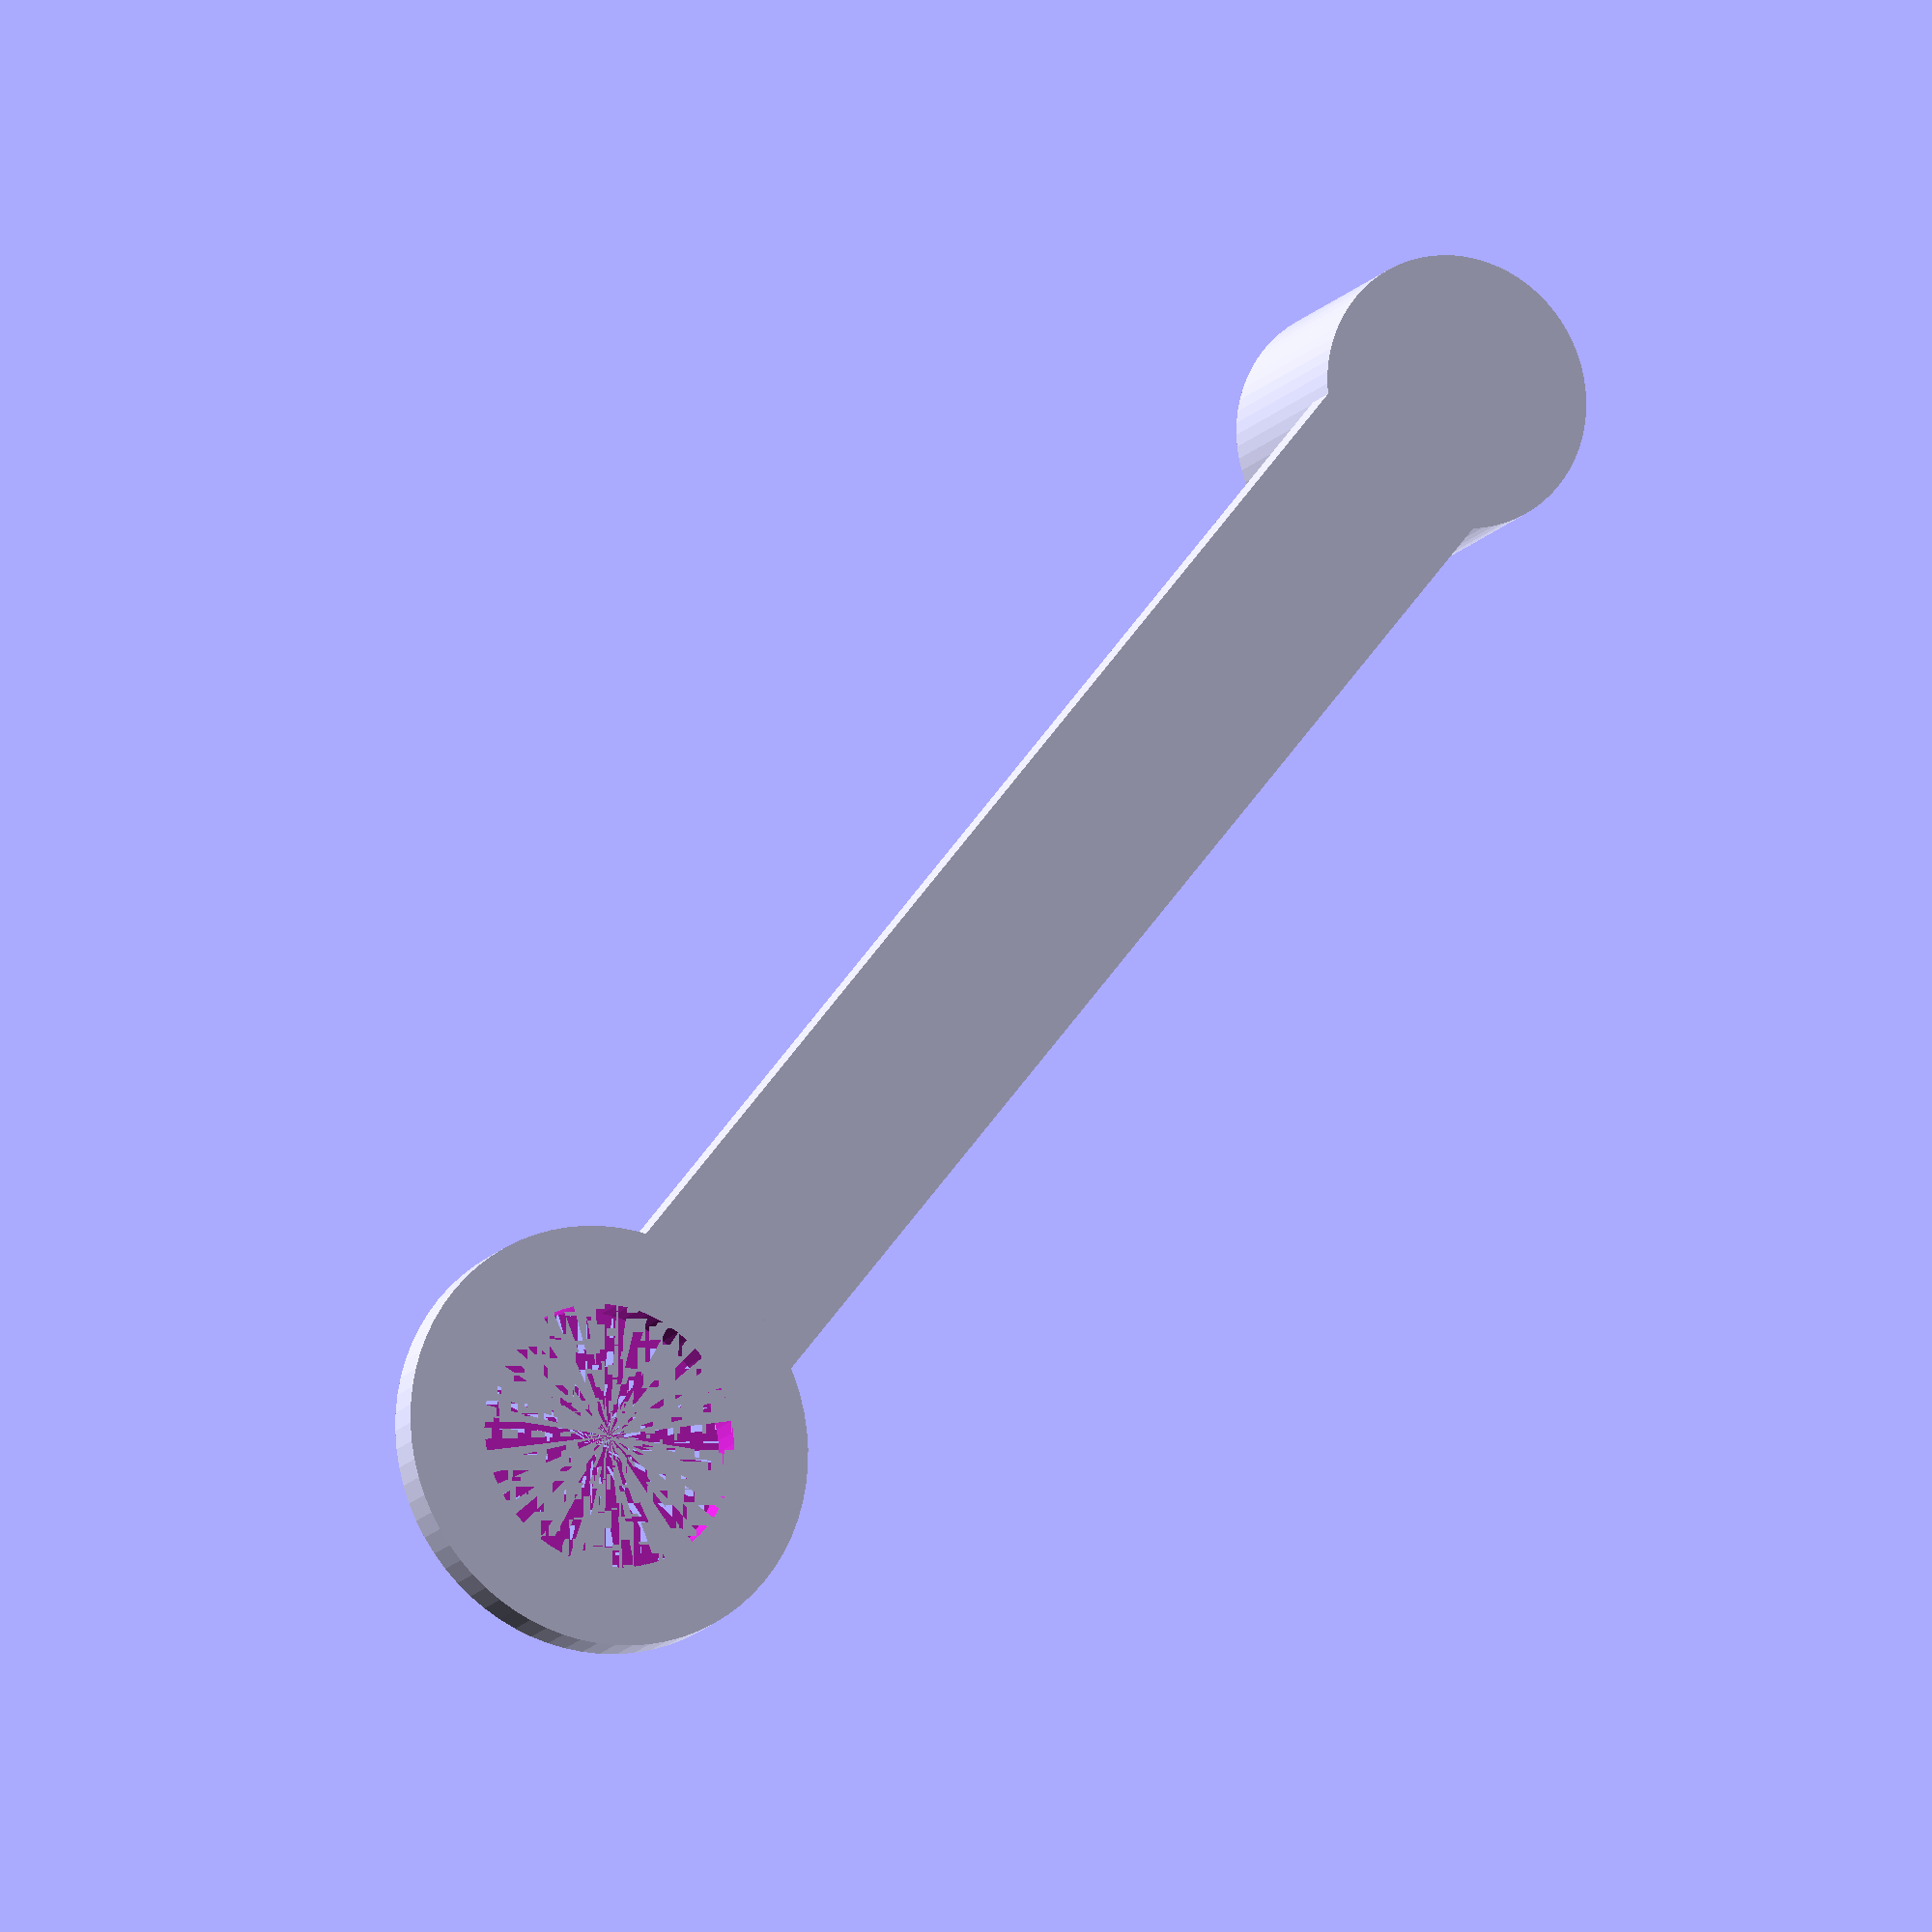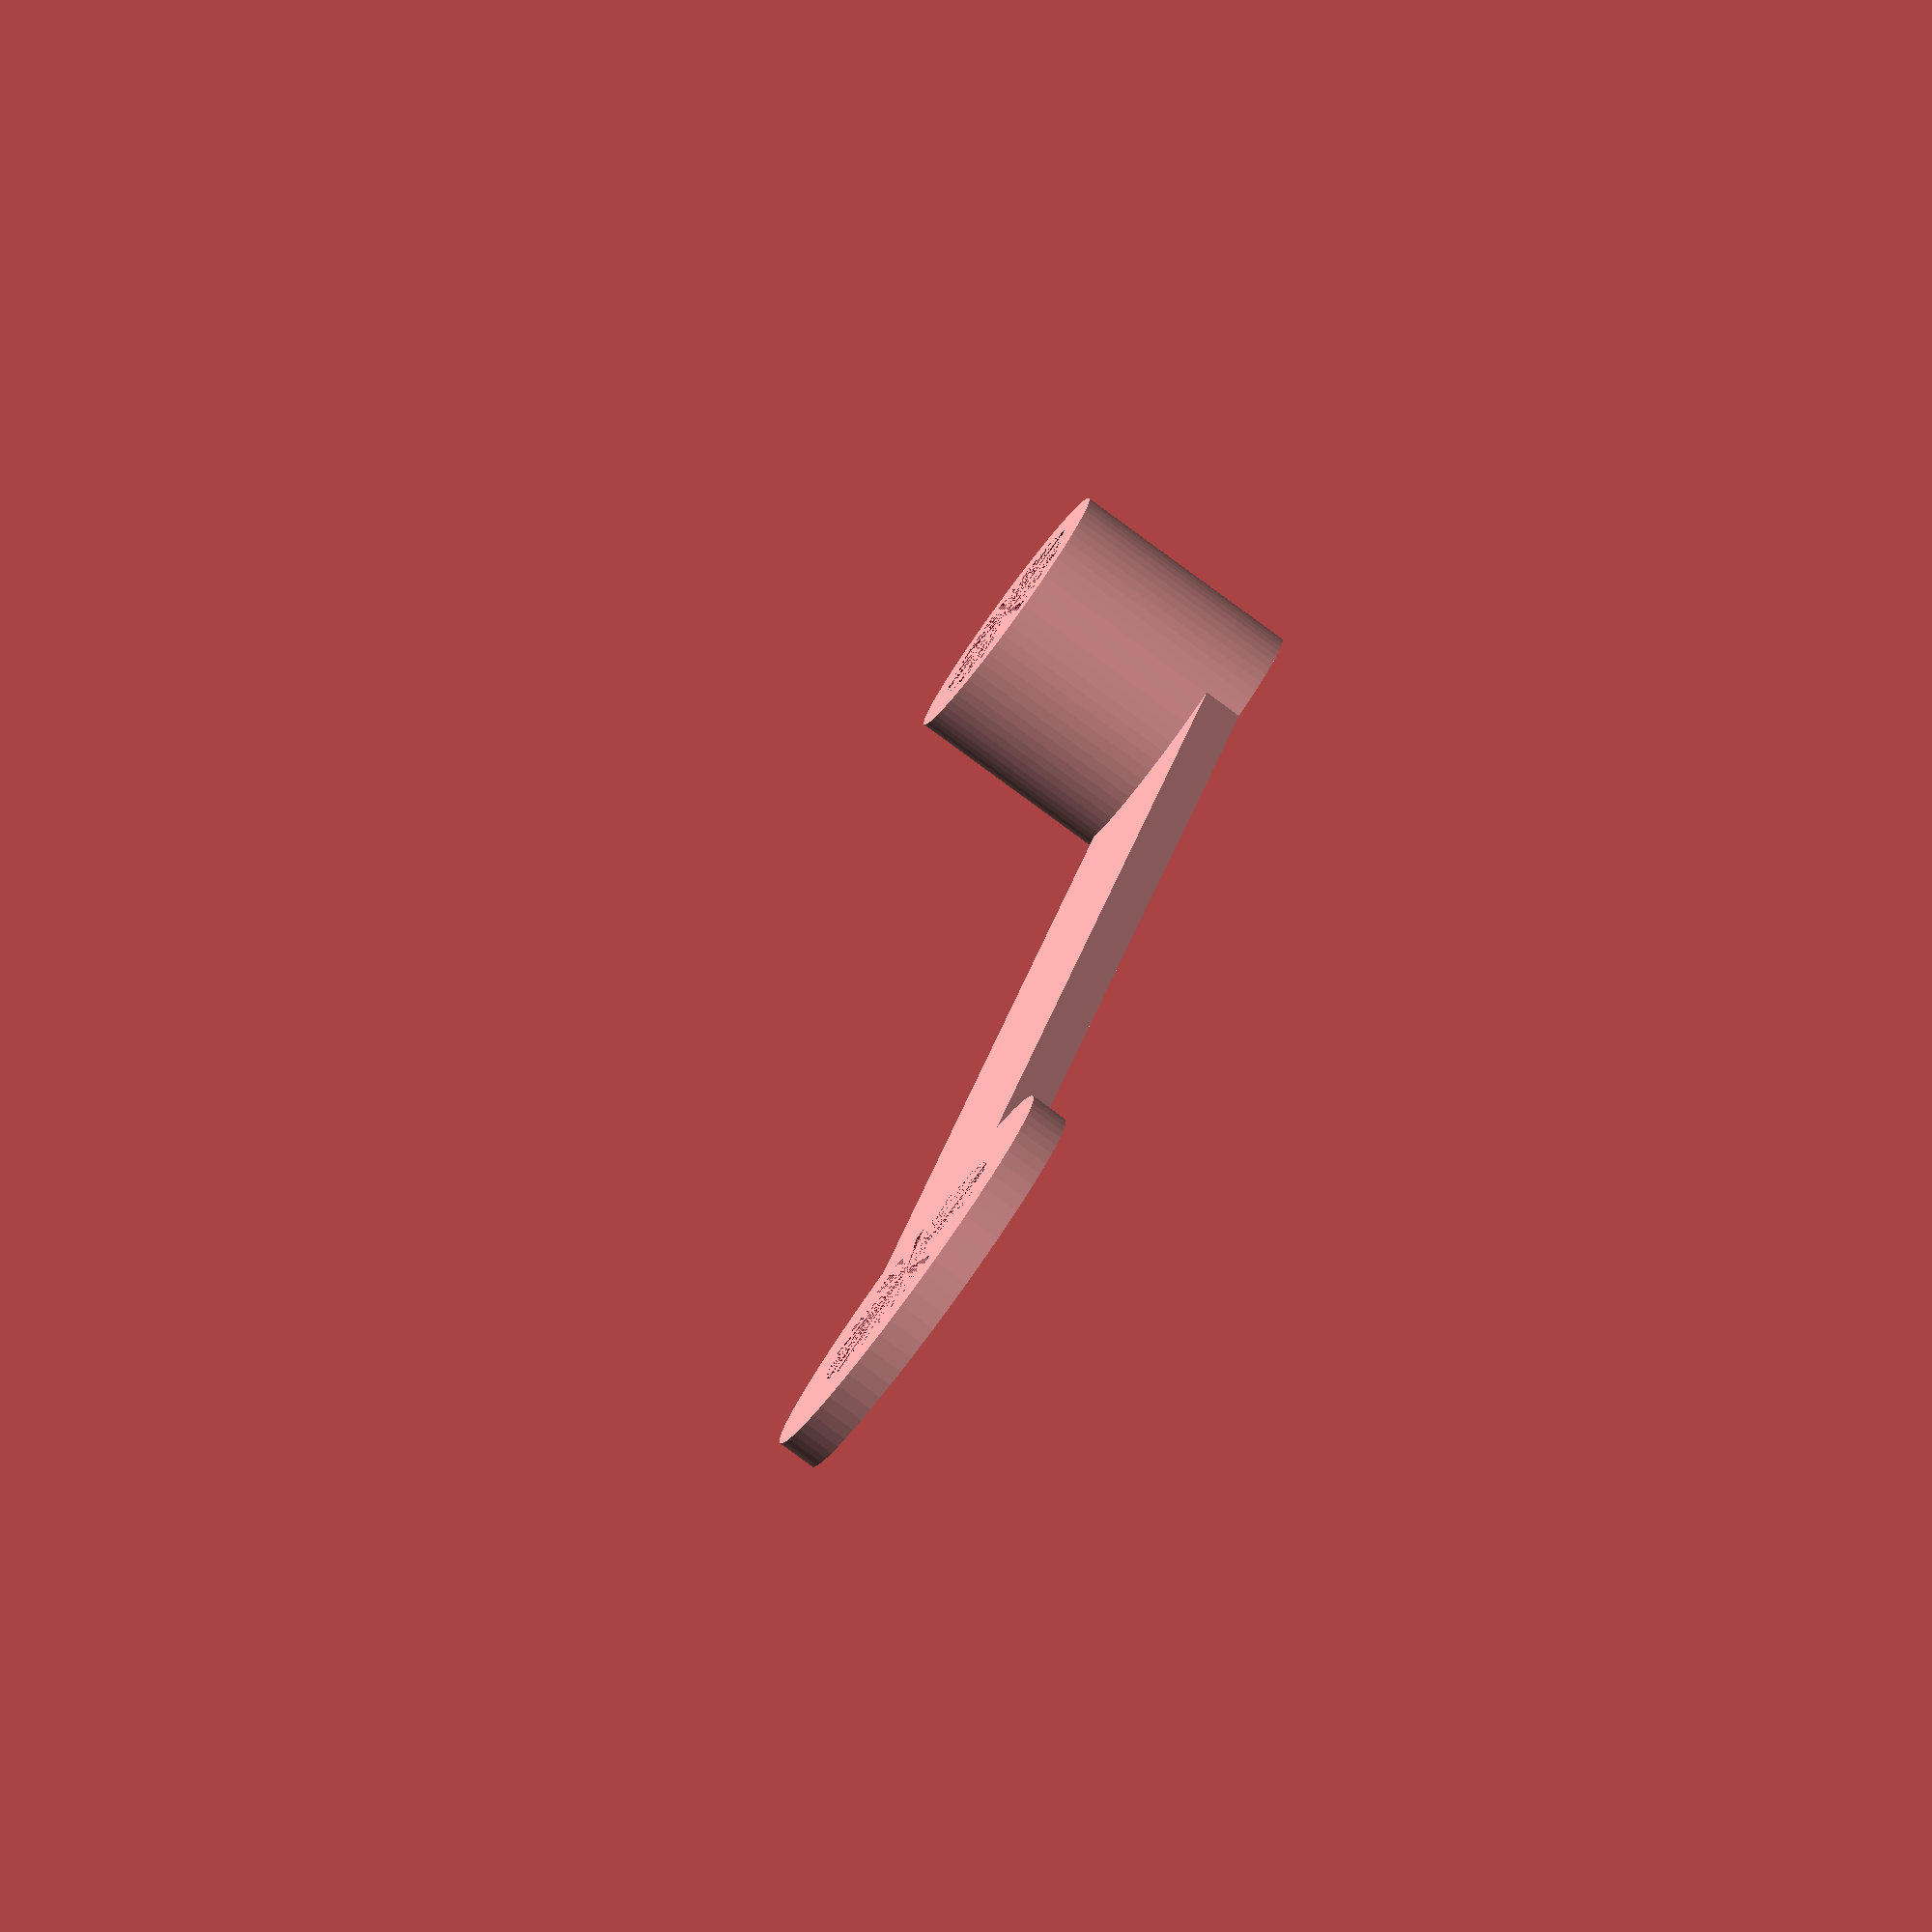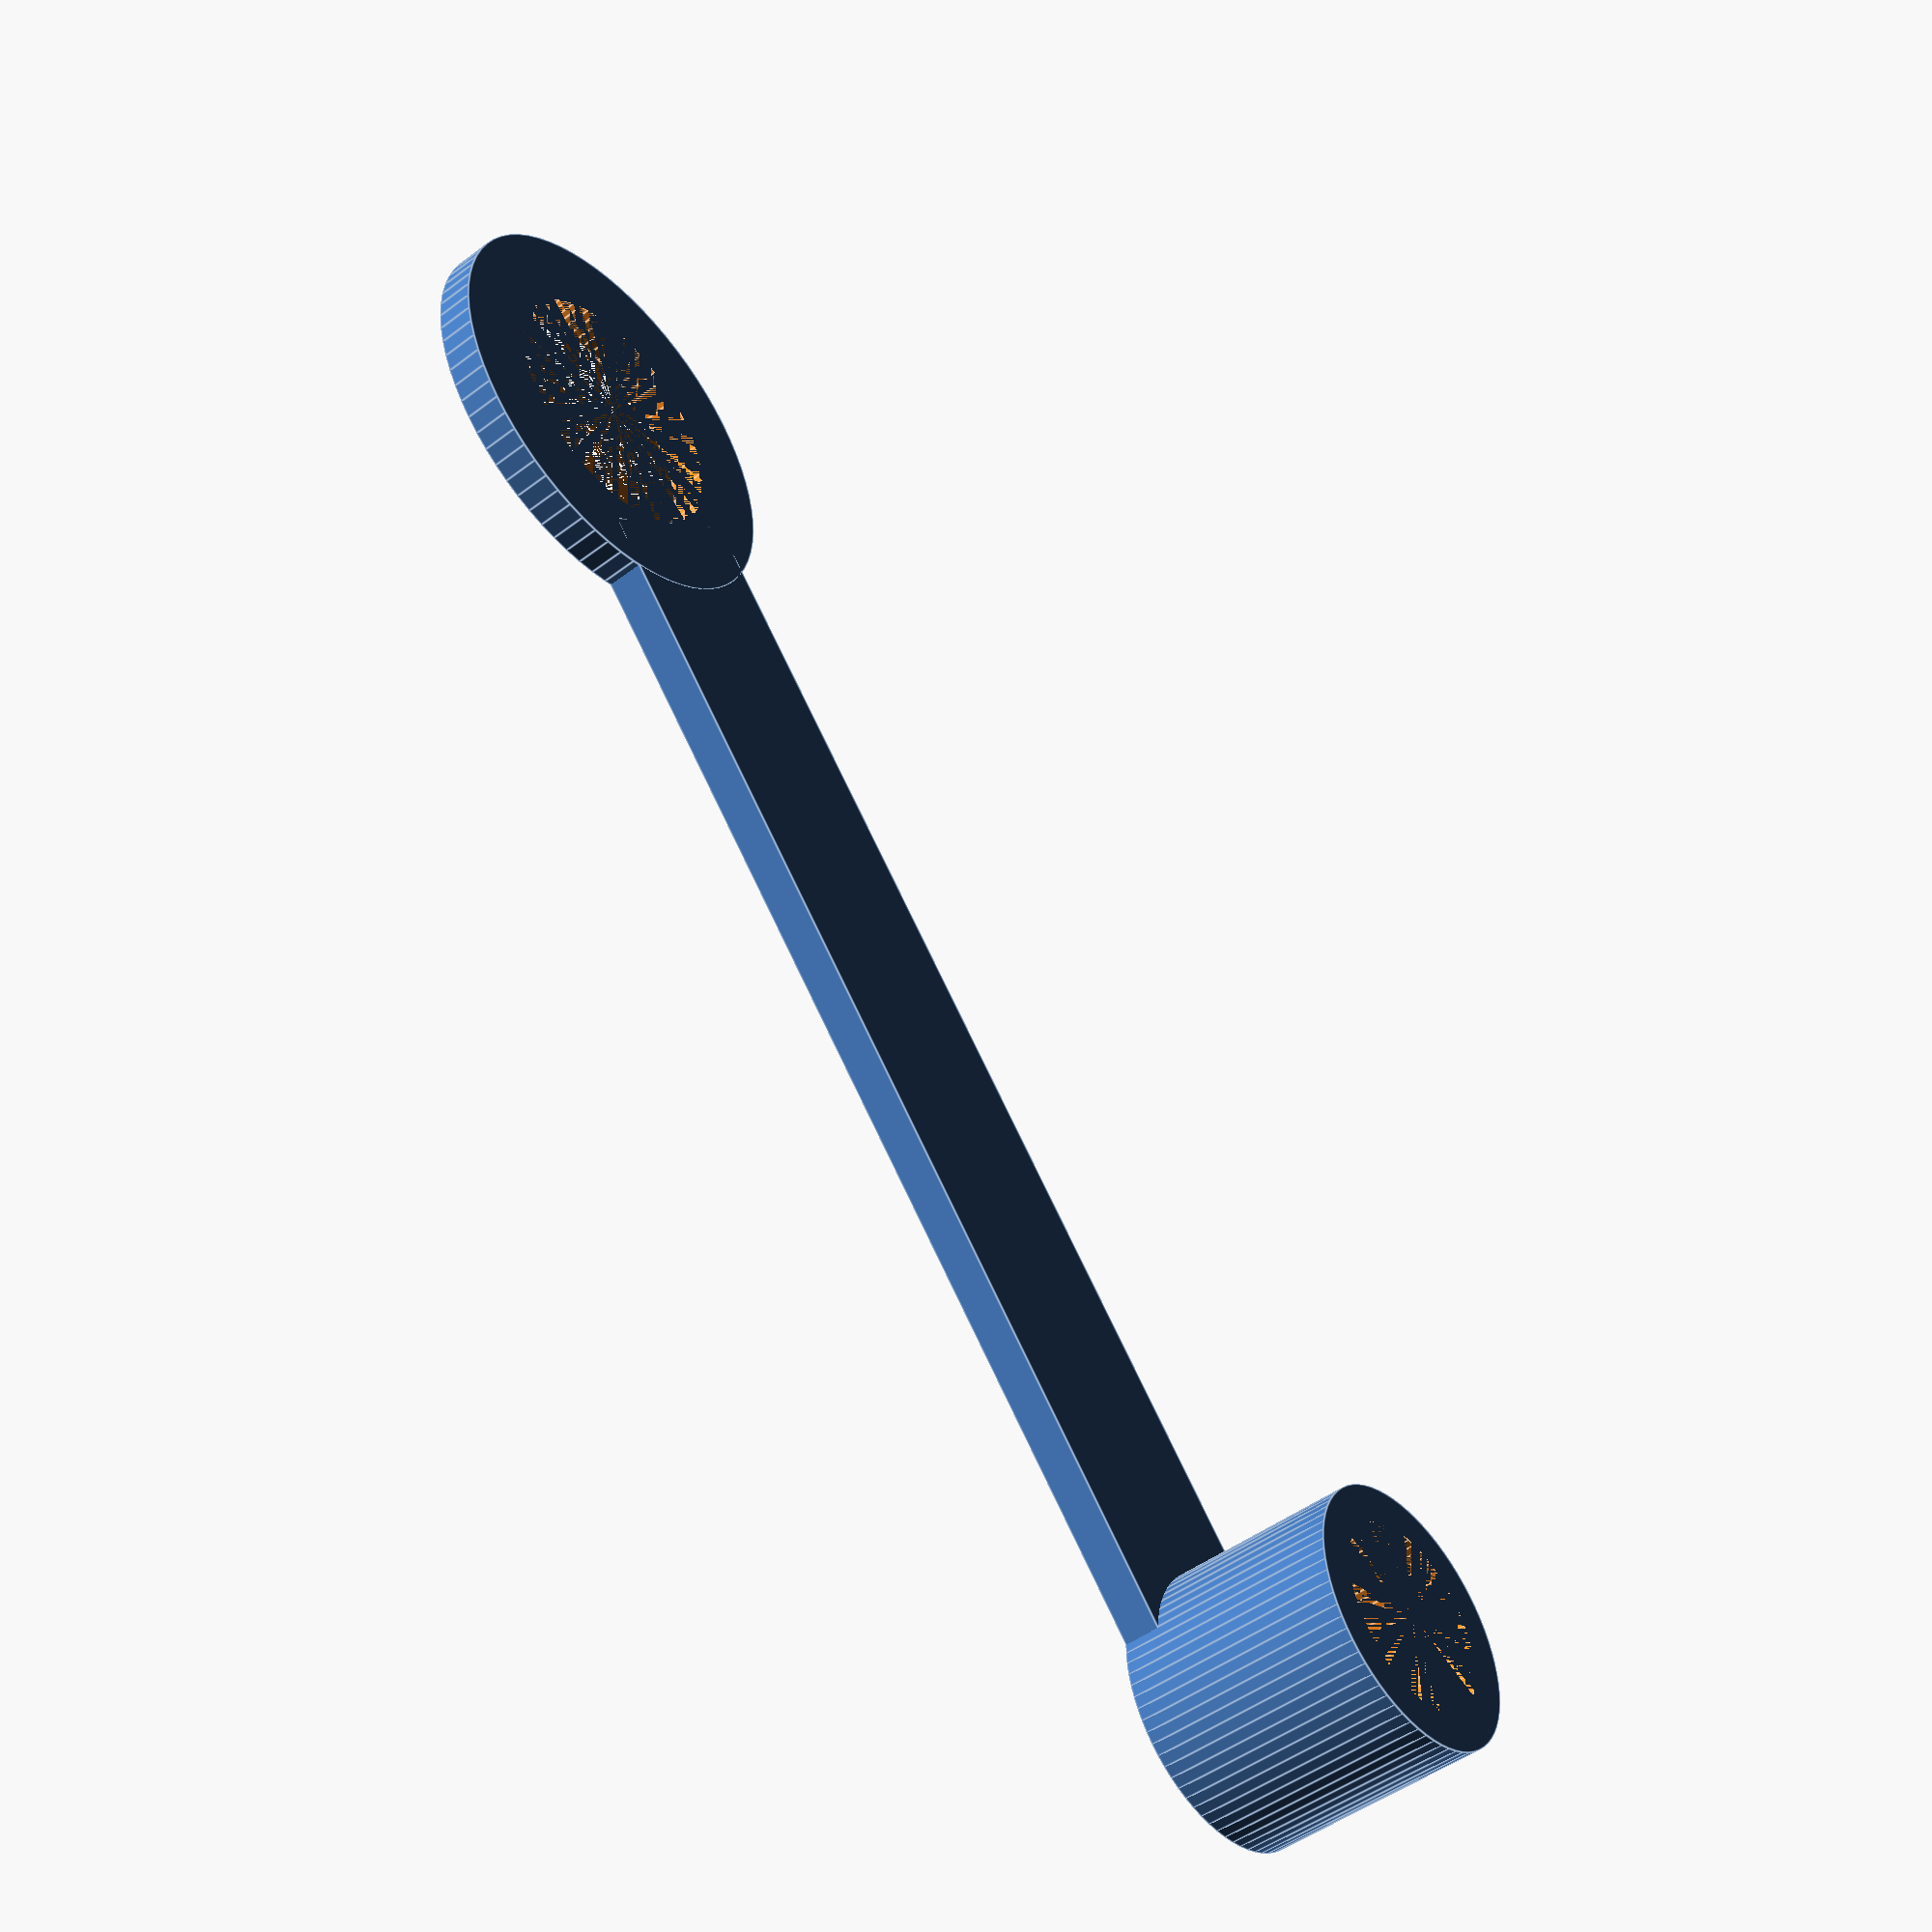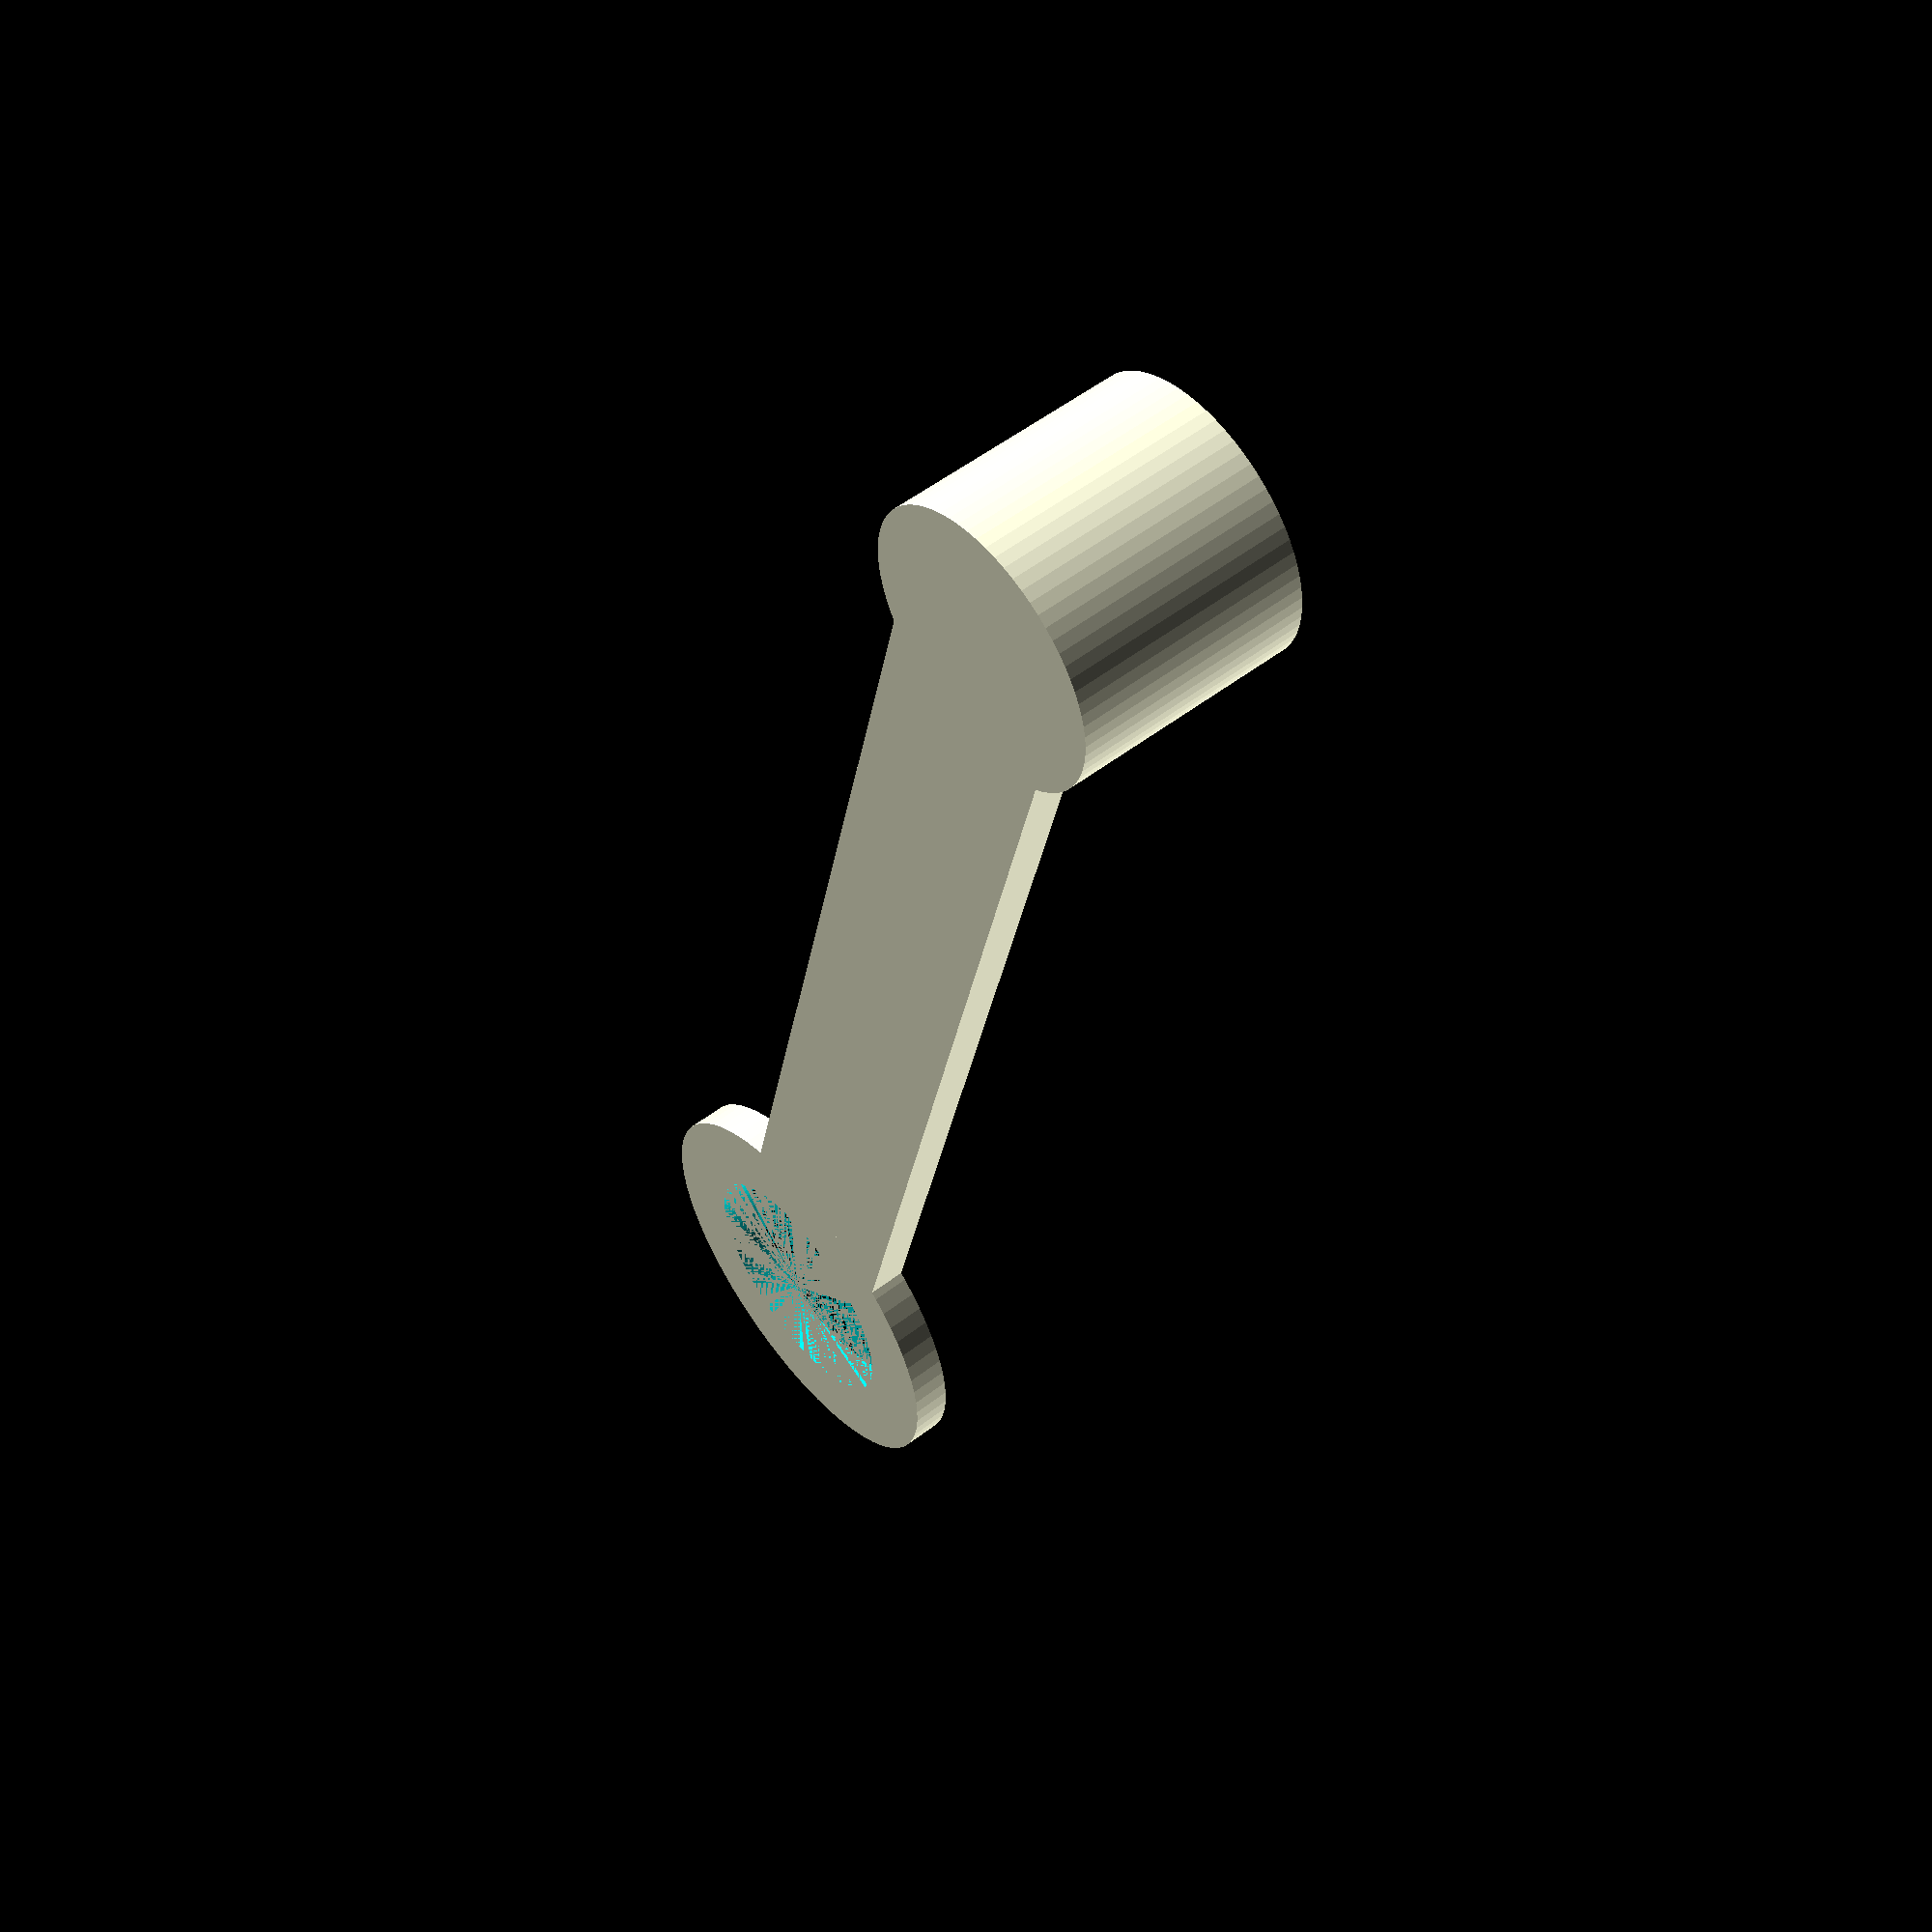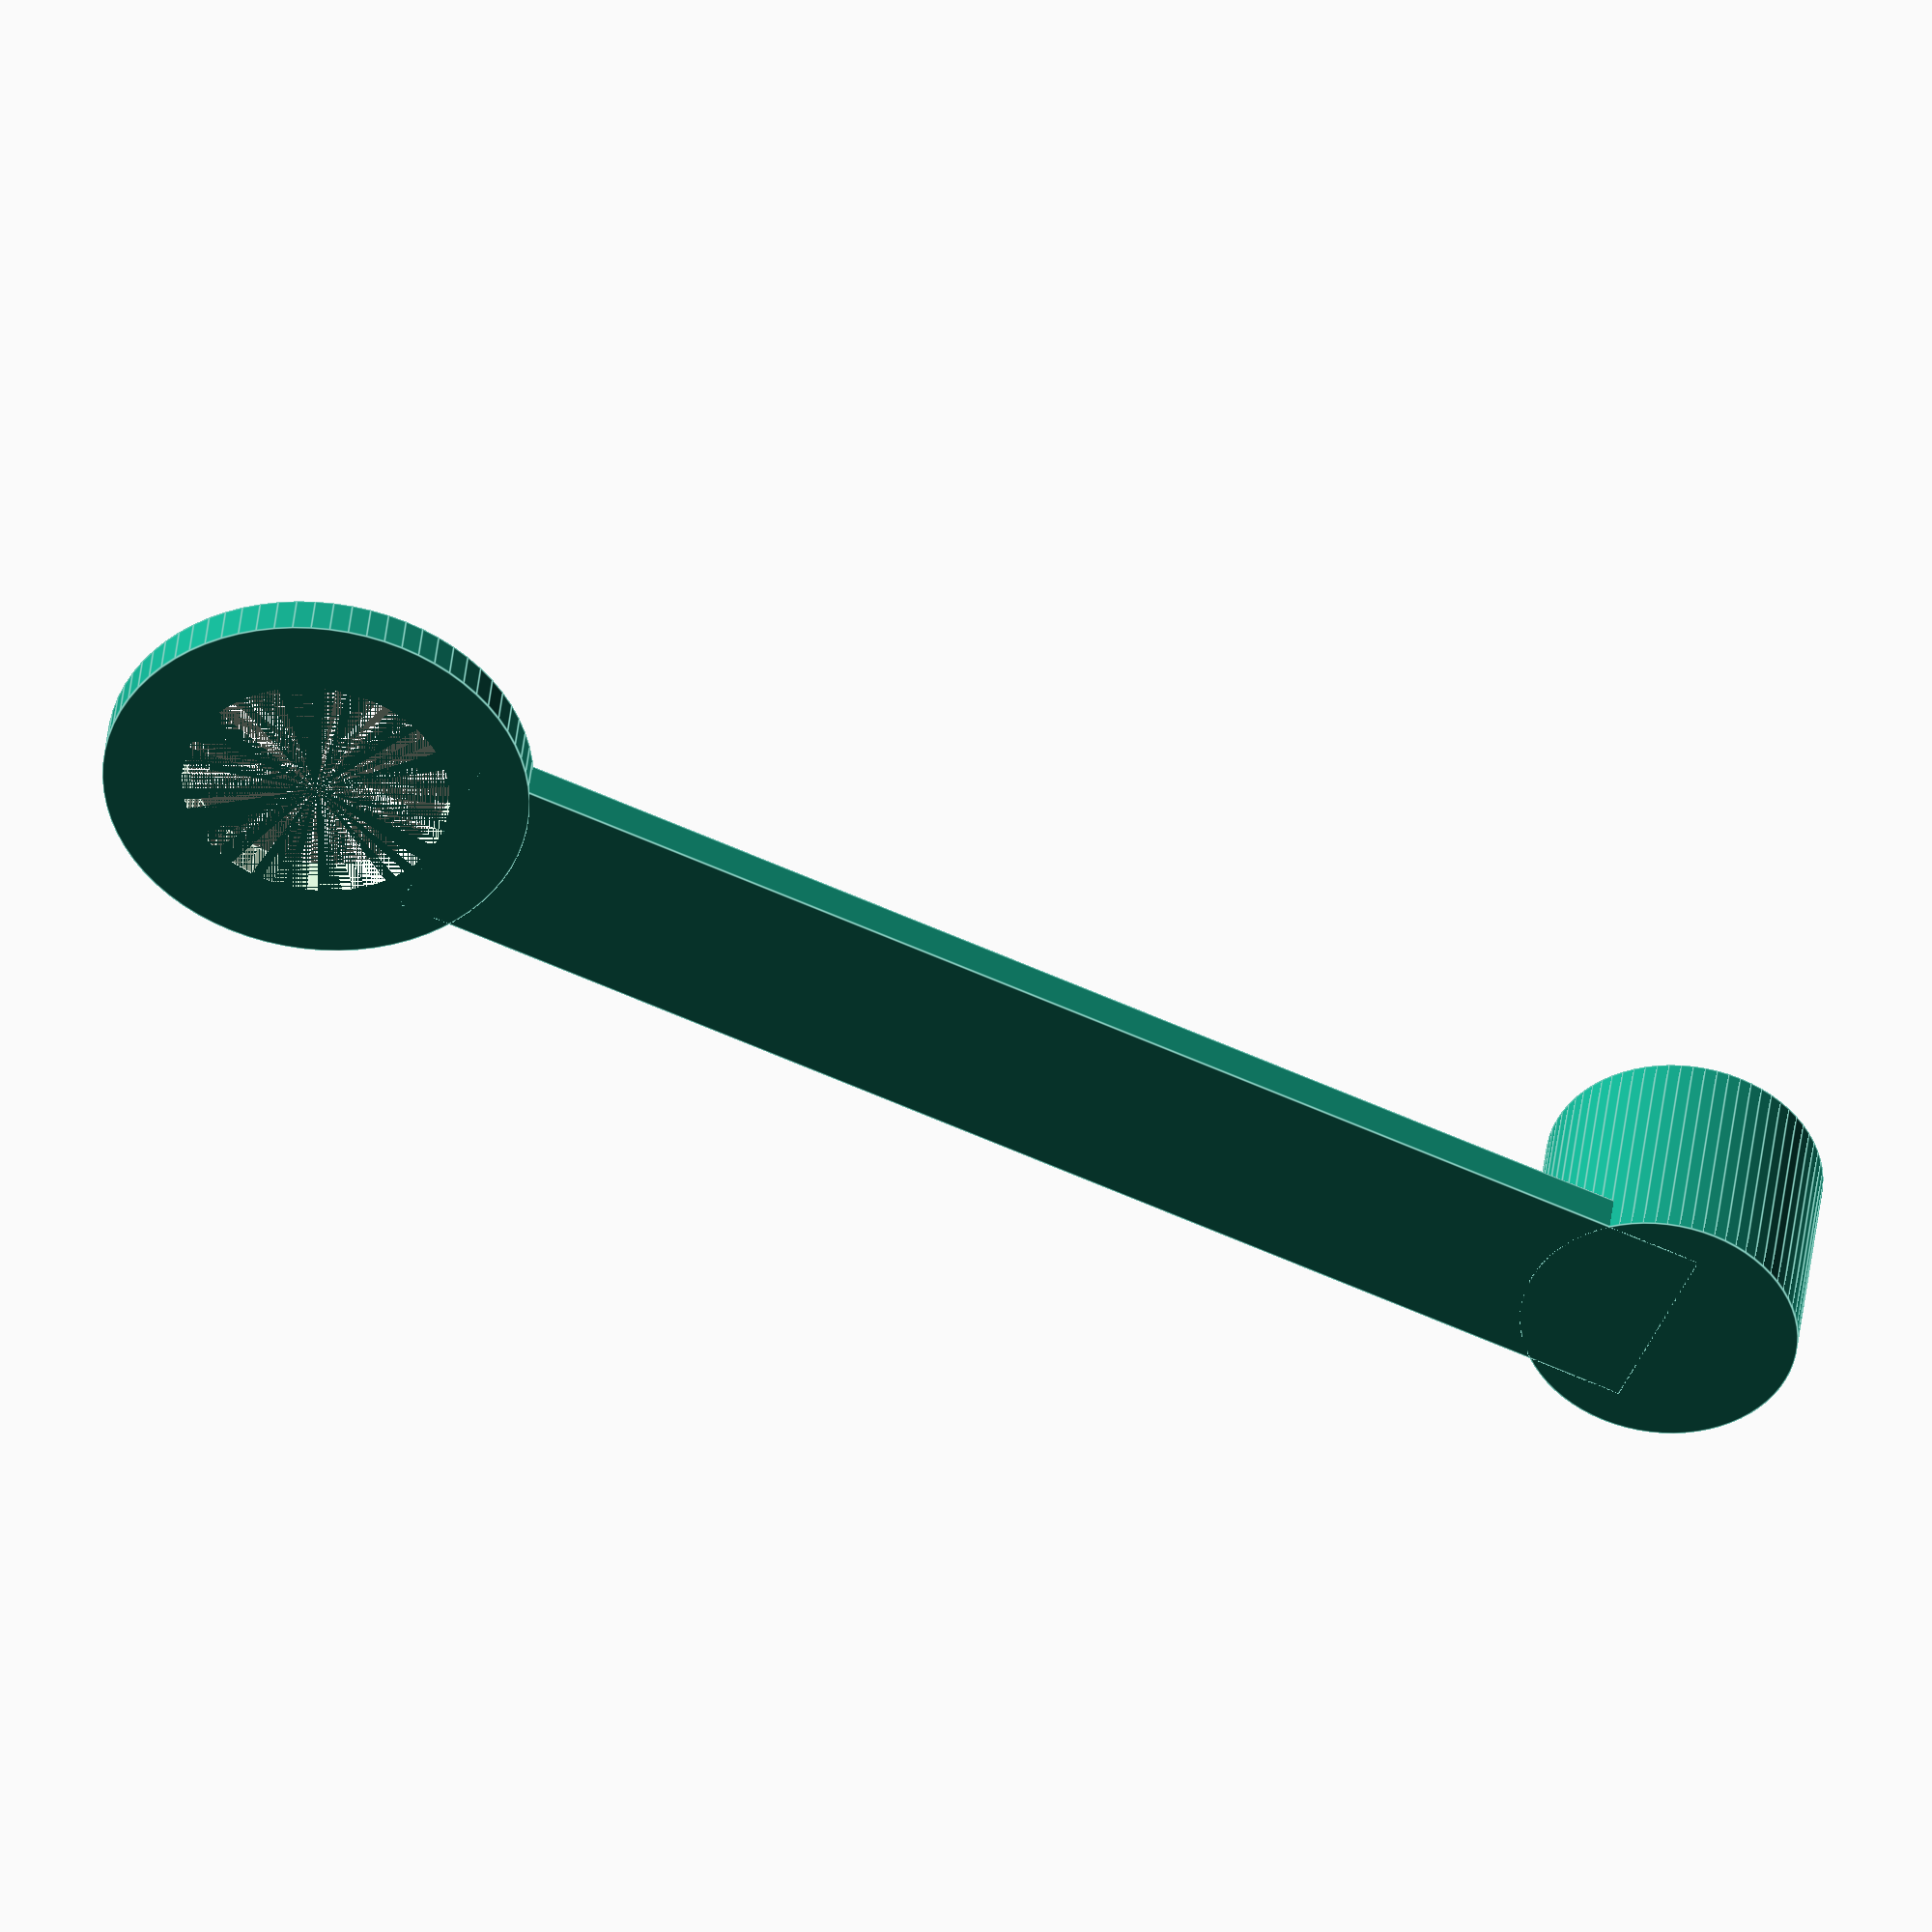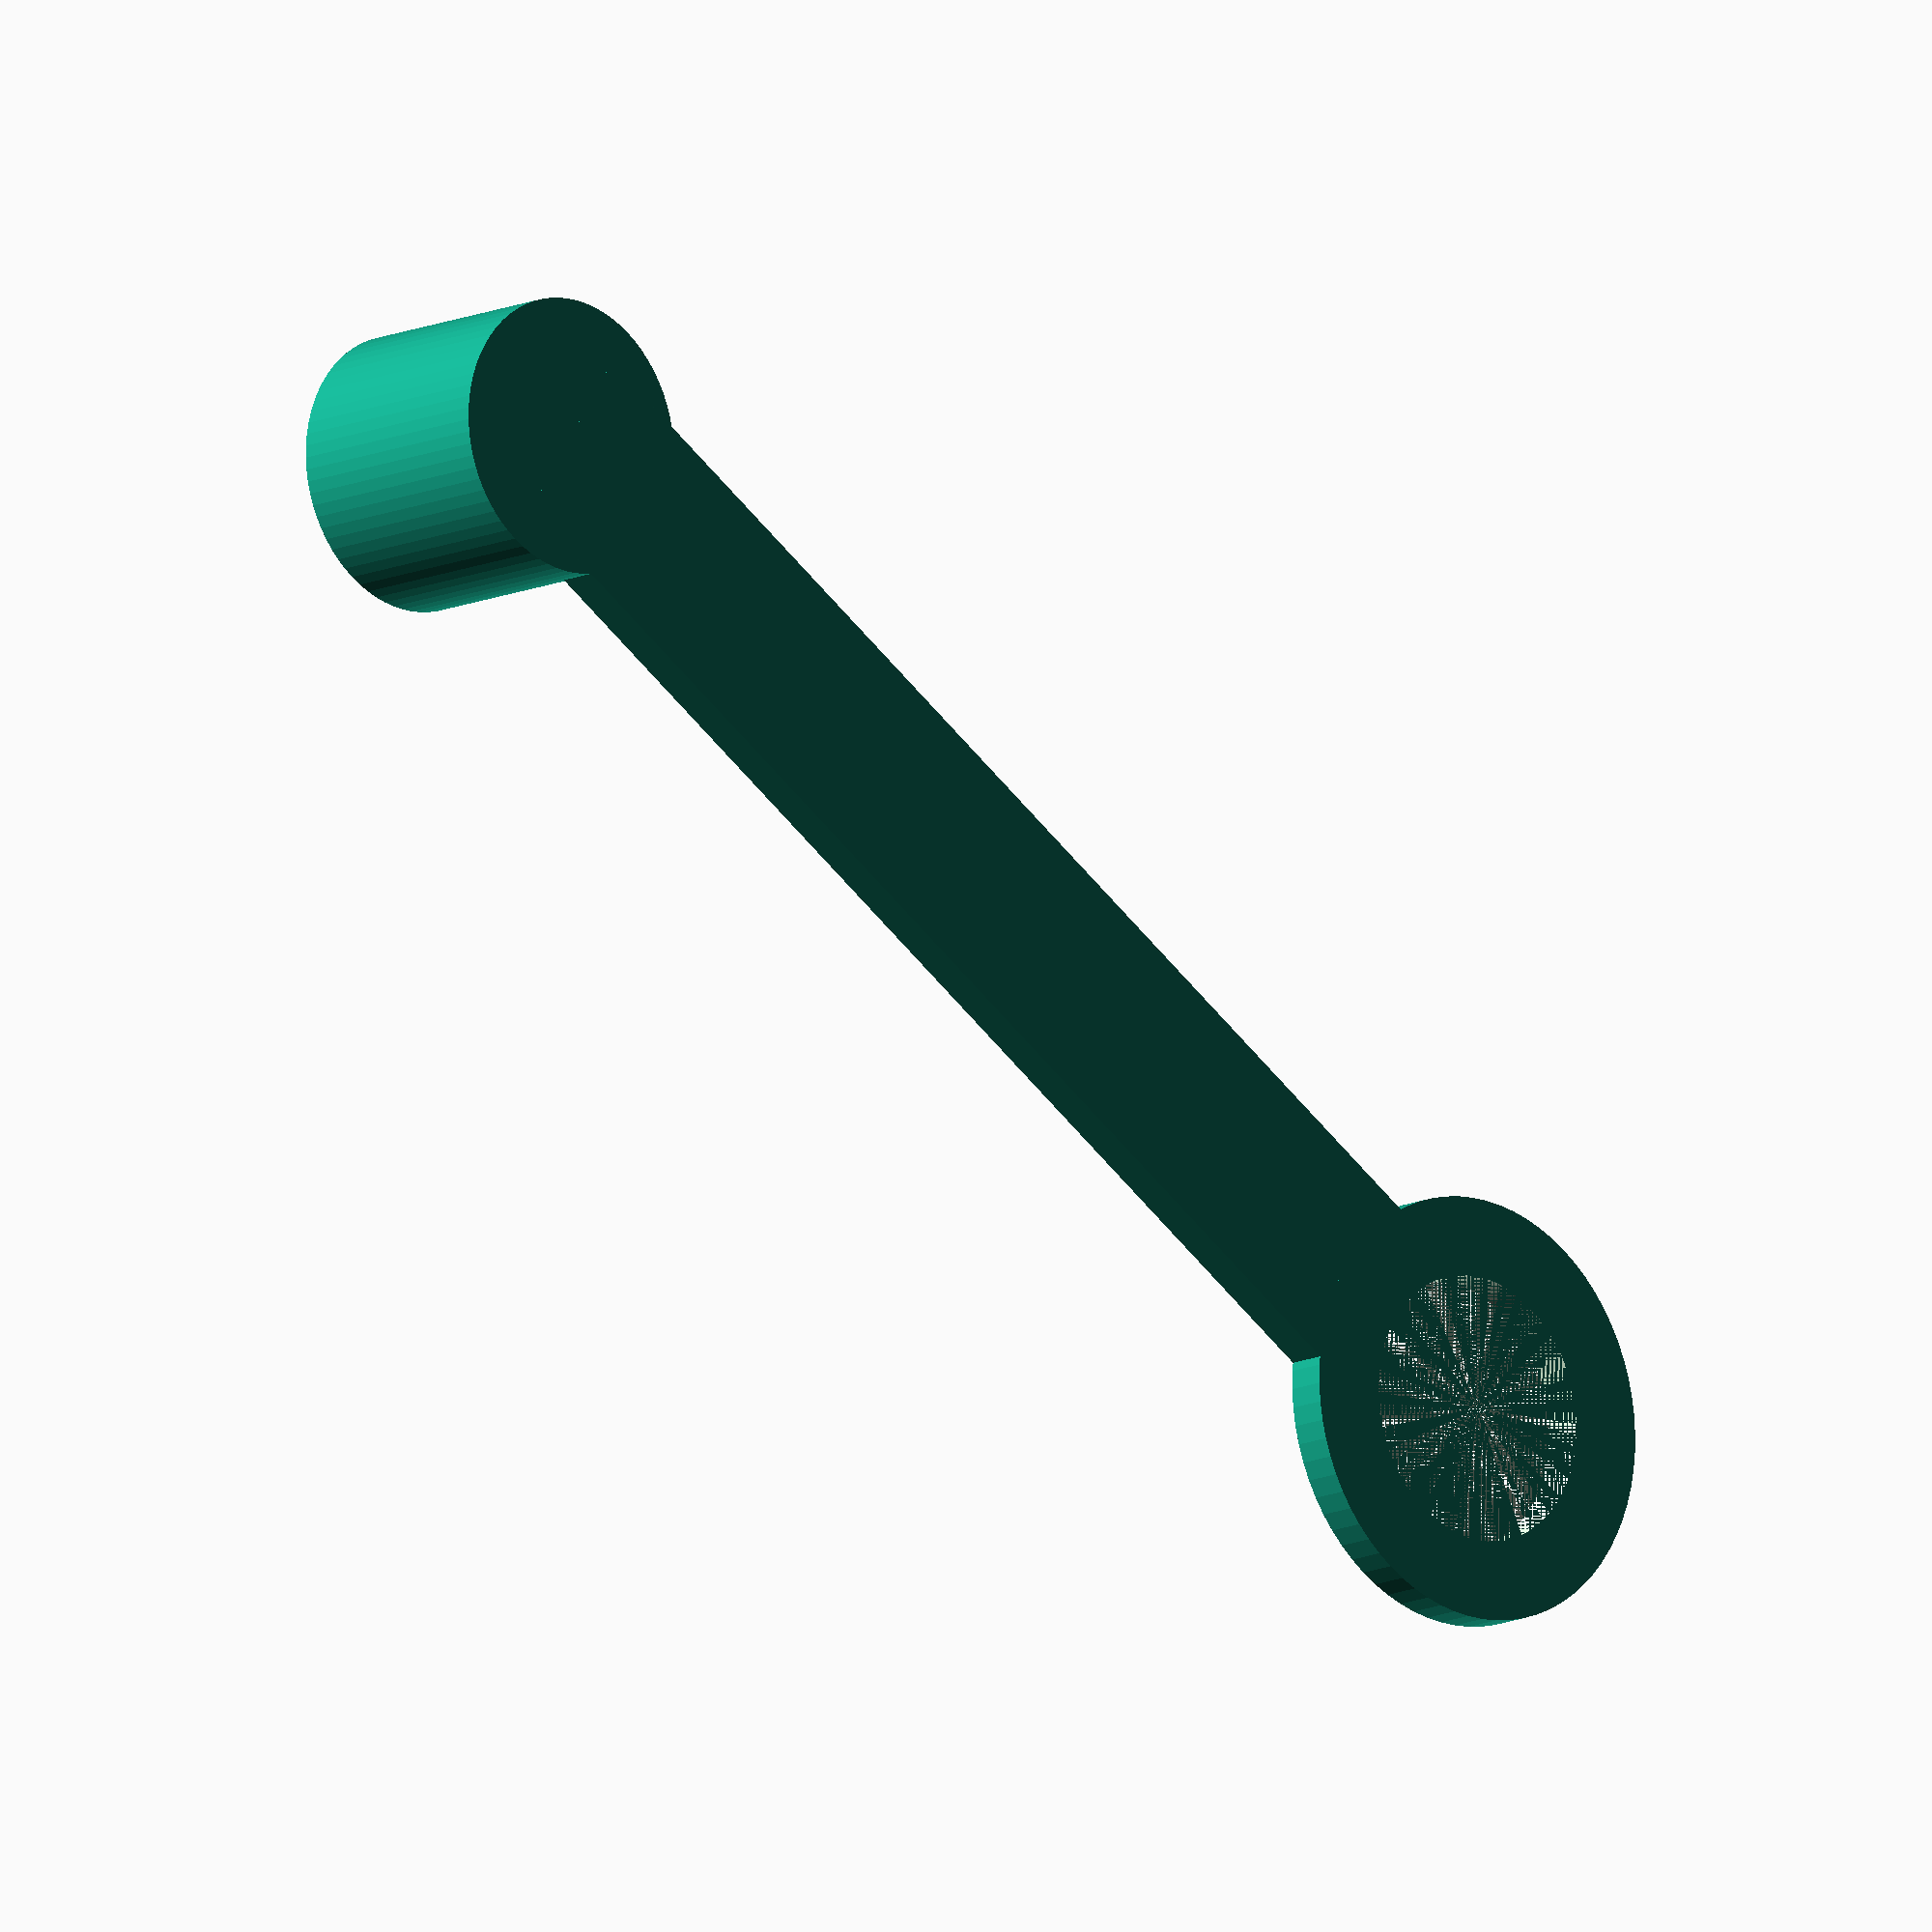
<openscad>
$fn = 72;
thickness = 2.0;
thread_diameter = 13.5;
strap_length = 60;
cap_diameter = 10;
cap_depth = 10;
loop_width = 4;

strap_loop_offset = strap_length + thickness + (cap_diameter / 2);

union() {
    difference() {
        cylinder(cap_depth + thickness, d=cap_diameter + (thickness * 2));
        translate([0,0,thickness]) {
            cylinder(cap_depth, d=cap_diameter);
        }
    }

    translate([0,-1 * (cap_diameter / 2),0]) {
        cube([strap_loop_offset, cap_diameter, thickness]);
    }

    translate([strap_loop_offset + (thread_diameter / 2),0,0]) {
        difference() {
            cylinder(thickness, d=thread_diameter + (loop_width * 2));
            cylinder(thickness, d=thread_diameter);
        }
    }
}
</openscad>
<views>
elev=13.4 azim=51.6 roll=157.7 proj=o view=solid
elev=82.3 azim=107.4 roll=53.7 proj=o view=wireframe
elev=47.6 azim=228.0 roll=310.4 proj=p view=edges
elev=305.2 azim=77.5 roll=231.1 proj=p view=wireframe
elev=138.5 azim=156.3 roll=353.9 proj=o view=edges
elev=12.6 azim=146.7 roll=137.3 proj=o view=solid
</views>
